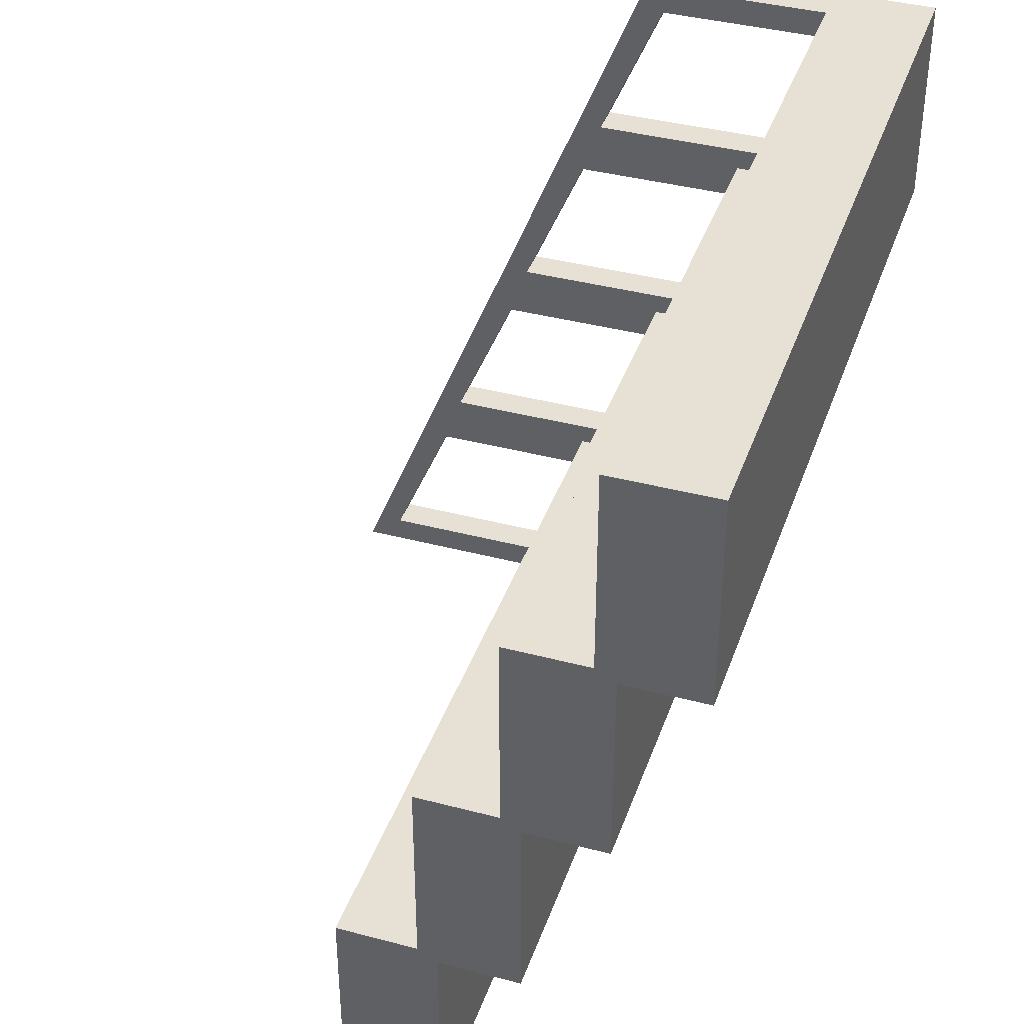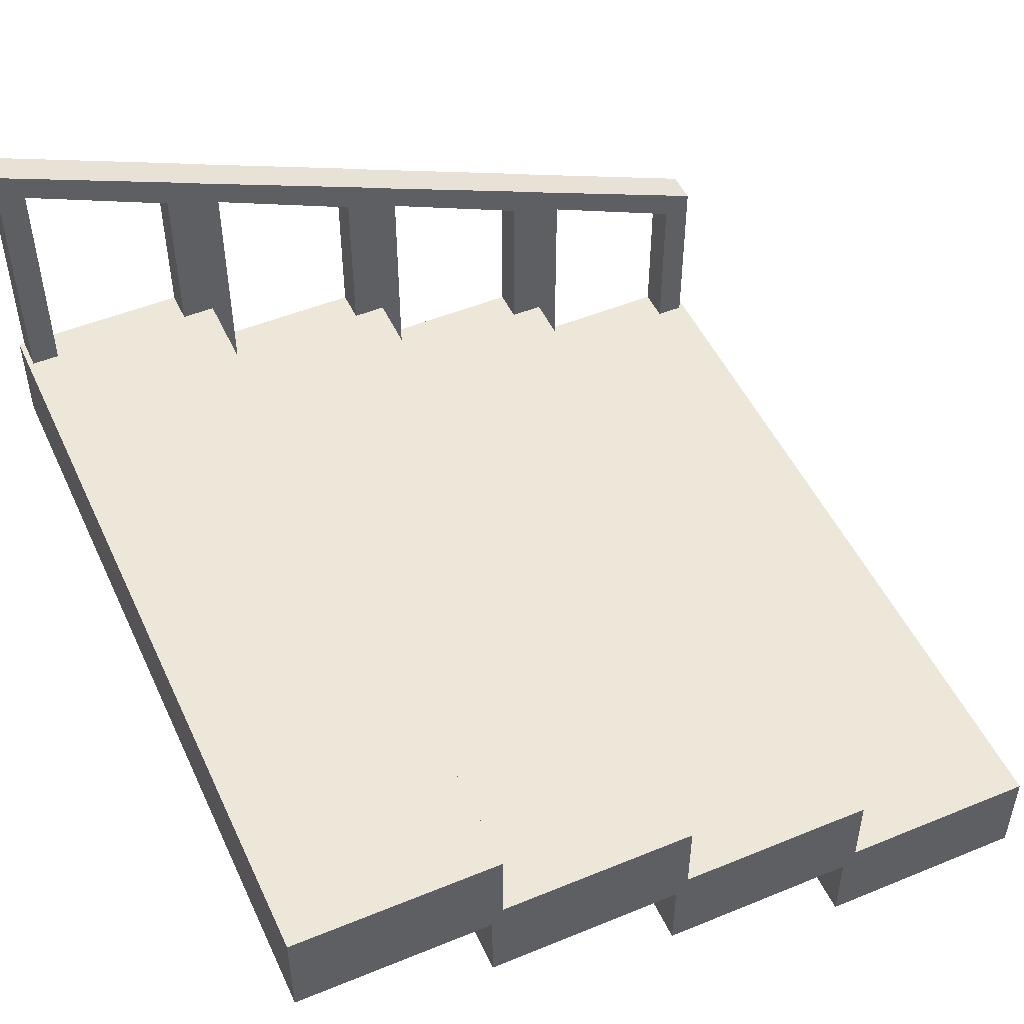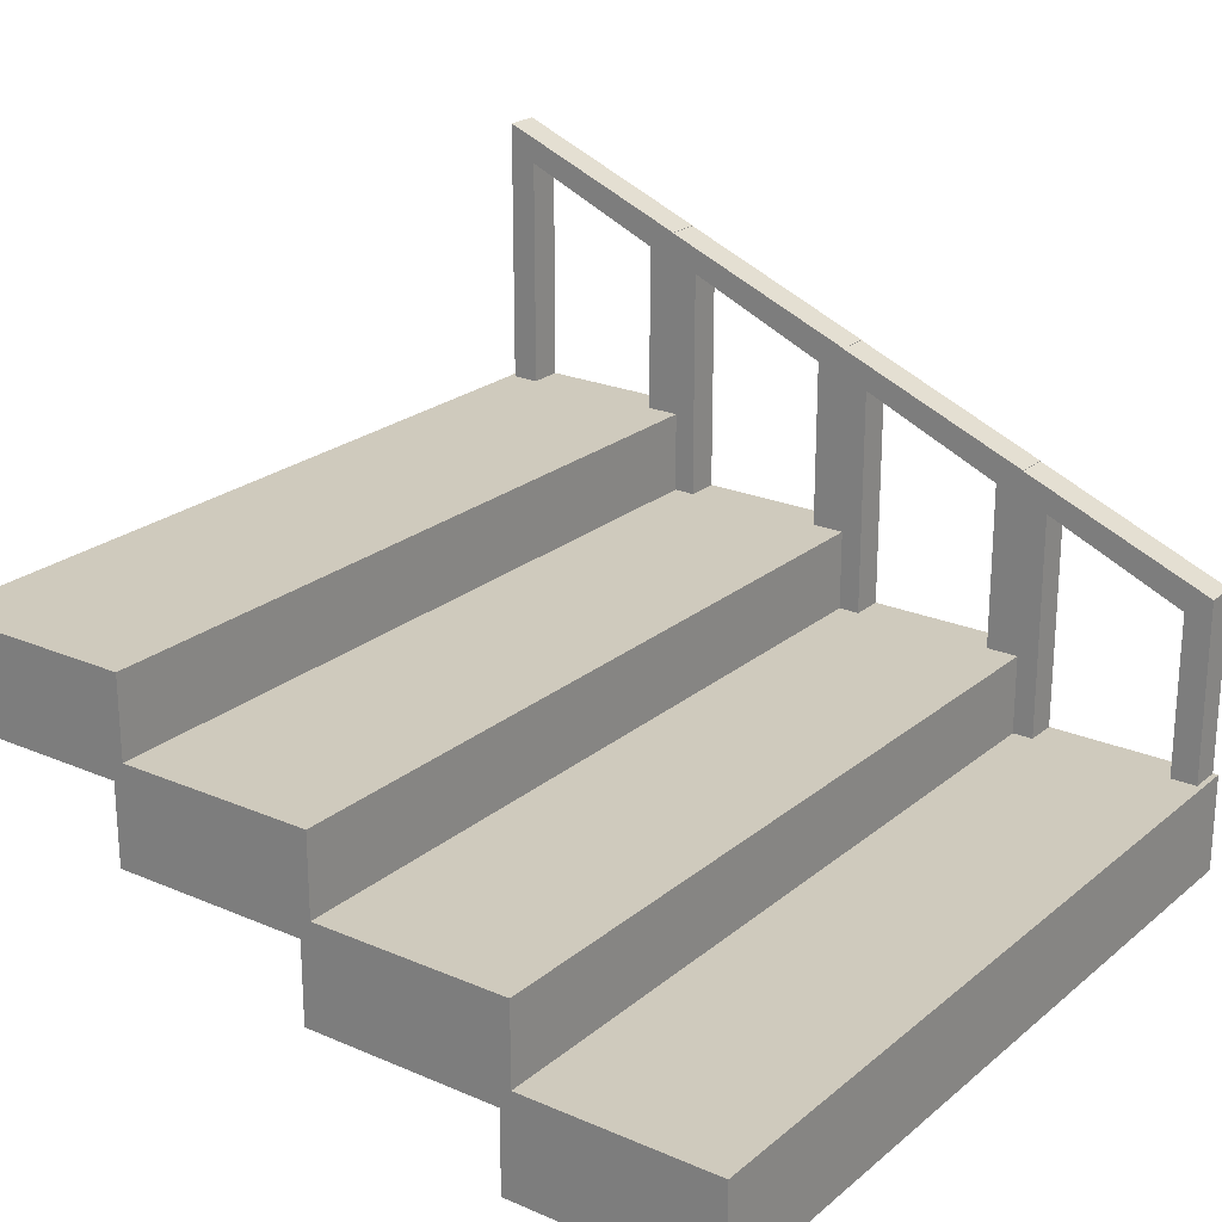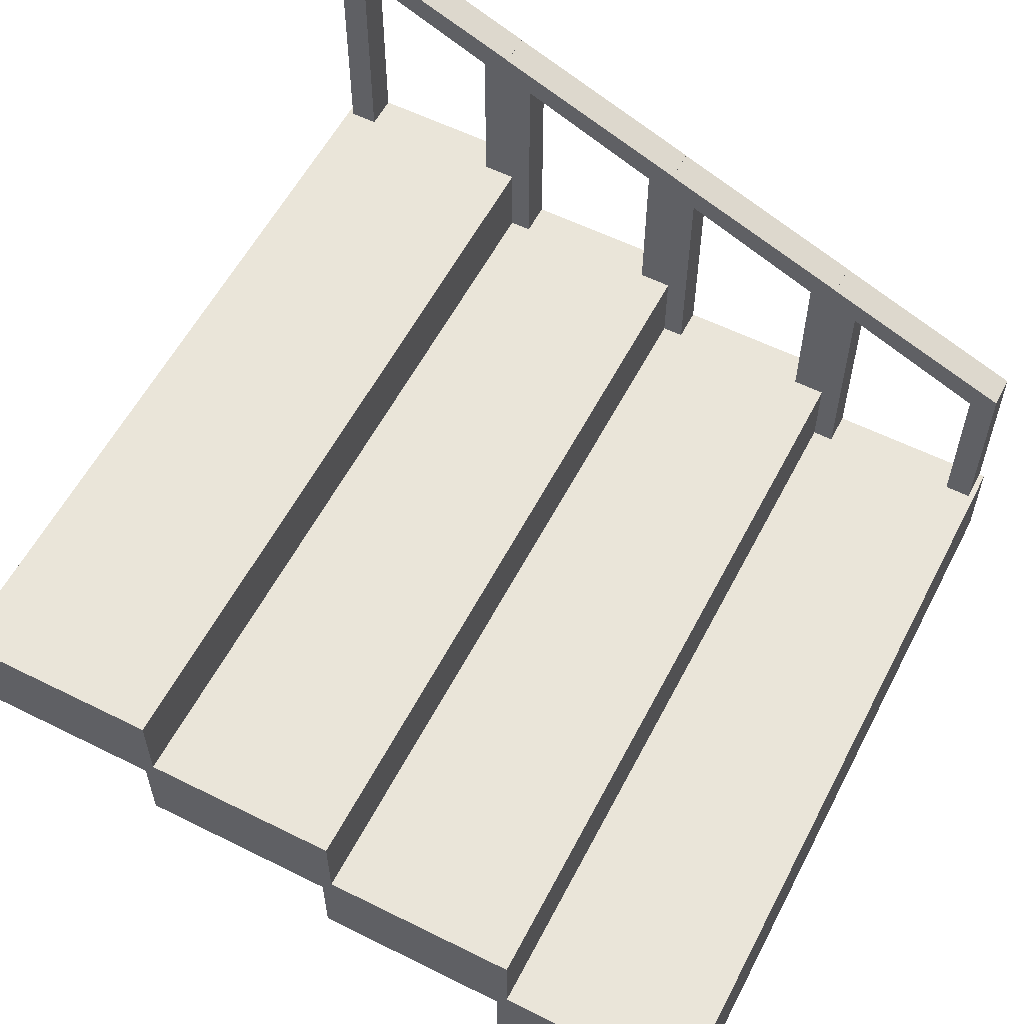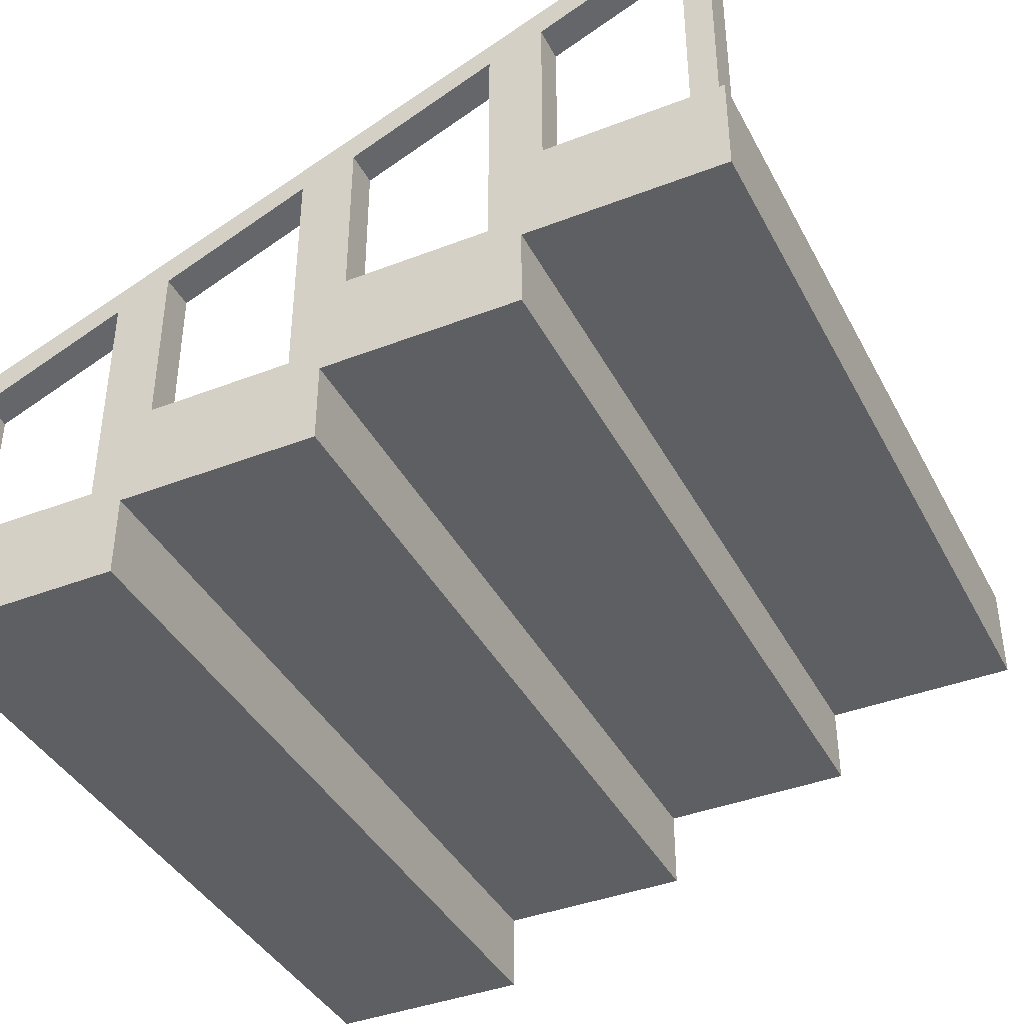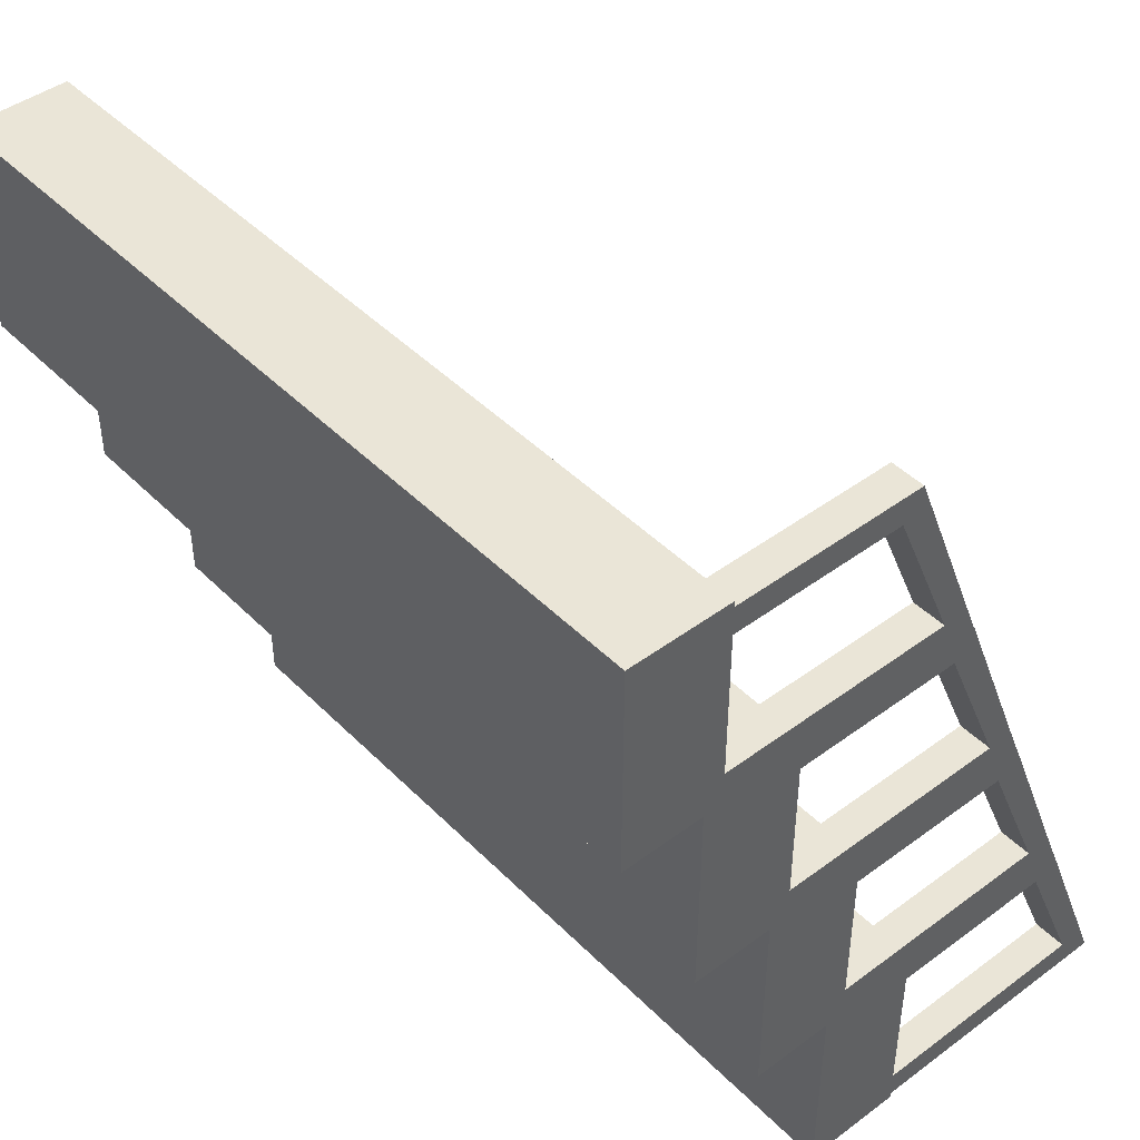
<metadata>
{"format":"obj","ext":"obj","renderer":"f3d","projection":"perspective","resolution":1024,"background":"white","views":[{"elev":39.1,"azim":-71.7,"up":"+Z"},{"elev":49.9,"azim":-114.3,"up":"+Y"},{"elev":23.0,"azim":-53.8,"up":"+Y"},{"elev":57.8,"azim":-62.7,"up":"+Y"},{"elev":-39.9,"azim":115.6,"up":"+Y"},{"elev":44.4,"azim":49.1,"up":"+Z"}]}
</metadata>
<code>
o Cube_Cube.001
v -3.877 -0.477 1
v -3.877 0.477 1
v -3.877 -0.477 -1
v -3.877 0.477 -1
v 3.877 -0.477 1
v 3.877 0.477 1
v 3.877 -0.477 -1
v 3.877 0.477 -1
v 3.877 -0.477 0.9458
v 3.877 -0.477 0.6857
v 3.877 -0.477 -0.6867
v 3.877 -0.477 -0.9481
v 3.877 0.477 -0.9481
v 3.877 0.477 -0.6867
v 3.877 0.477 0.6857
v 3.877 0.477 0.9458
v 3.561 0.477 -0.9481
v 3.561 0.477 -0.6867
v 3.561 0.477 0.6857
v 3.561 0.477 0.9458
v 3.877 2.25 -0.9481
v 3.877 2.25 -0.6867
v 3.877 2.074 0.6857
v 3.877 2.25 0.9458
v 3.561 2.25 -0.9481
v 3.561 2.25 -0.6867
v 3.561 2.074 0.6857
v 3.561 2.25 0.9458
v 3.877 3.016 -0.9481
v 3.877 2.666 -0.6867
v 3.561 3.016 -0.9481
v 3.561 2.666 -0.6867
v -3.877 0.2914 -0.89
v -3.877 1.245 -0.89
v -3.877 0.2914 -2.89
v -3.877 1.245 -2.89
v 3.877 0.2914 -0.89
v 3.877 1.245 -0.89
v 3.877 0.2914 -2.89
v 3.877 1.245 -2.89
v 3.877 0.2914 -0.9442
v 3.877 0.2914 -1.204
v 3.877 0.2914 -2.577
v 3.877 0.2914 -2.838
v 3.877 1.245 -2.838
v 3.877 1.245 -2.577
v 3.877 1.245 -1.204
v 3.877 1.245 -0.9442
v 3.561 1.245 -2.838
v 3.561 1.245 -2.577
v 3.561 1.245 -1.204
v 3.561 1.245 -0.9442
v 3.877 3.018 -2.838
v 3.877 3.018 -2.577
v 3.877 2.842 -1.204
v 3.877 3.018 -0.9442
v 3.561 3.018 -2.838
v 3.561 3.018 -2.577
v 3.561 2.842 -1.204
v 3.561 3.018 -0.9442
v 3.877 3.784 -2.838
v 3.877 3.435 -2.577
v 3.561 3.784 -2.838
v 3.561 3.435 -2.577
v -3.877 1.06 -2.78
v -3.877 2.014 -2.78
v -3.877 1.06 -4.78
v -3.877 2.014 -4.78
v 3.877 1.06 -2.78
v 3.877 2.014 -2.78
v 3.877 1.06 -4.78
v 3.877 2.014 -4.78
v 3.877 1.06 -2.834
v 3.877 1.06 -3.094
v 3.877 1.06 -4.467
v 3.877 1.06 -4.728
v 3.877 2.014 -4.728
v 3.877 2.014 -4.467
v 3.877 2.014 -3.094
v 3.877 2.014 -2.834
v 3.561 2.014 -4.728
v 3.561 2.014 -4.467
v 3.561 2.014 -3.094
v 3.561 2.014 -2.834
v 3.877 3.787 -4.728
v 3.877 3.787 -4.467
v 3.877 3.611 -3.094
v 3.877 3.787 -2.834
v 3.561 3.787 -4.728
v 3.561 3.787 -4.467
v 3.561 3.611 -3.094
v 3.561 3.787 -2.834
v 3.877 4.553 -4.728
v 3.877 4.203 -4.467
v 3.561 4.553 -4.728
v 3.561 4.203 -4.467
v -3.877 1.828 -4.67
v -3.877 2.782 -4.67
v -3.877 1.828 -6.67
v -3.877 2.782 -6.67
v 3.877 1.828 -4.67
v 3.877 2.782 -4.67
v 3.877 1.828 -6.67
v 3.877 2.782 -6.67
v 3.877 1.828 -4.724
v 3.877 1.828 -4.984
v 3.877 1.828 -6.357
v 3.877 1.828 -6.618
v 3.877 2.782 -6.618
v 3.877 2.782 -6.357
v 3.877 2.782 -4.984
v 3.877 2.782 -4.724
v 3.561 2.782 -6.618
v 3.561 2.782 -6.357
v 3.561 2.782 -4.984
v 3.561 2.782 -4.724
v 3.877 4.555 -6.618
v 3.877 4.555 -6.357
v 3.877 4.379 -4.984
v 3.877 4.555 -4.724
v 3.561 4.555 -6.618
v 3.561 4.555 -6.357
v 3.561 4.379 -4.984
v 3.561 4.555 -4.724
v 3.877 5.321 -6.618
v 3.877 4.972 -6.357
v 3.561 5.321 -6.618
v 3.561 4.972 -6.357
f 18 4 19
f 16 5 9
f 2 5 6
f 8 3 4
f 10 1 3
f 14 26 18
f 16 28 20
f 8 12 7
f 13 11 12
f 14 10 11
f 15 9 10
f 4 1 2
f 22 32 26
f 27 24 23
f 20 27 19
f 18 25 17
f 16 23 24
f 19 23 15
f 13 22 14
f 17 21 13
f 31 30 29
f 25 29 21
f 25 32 31
f 21 30 22
f 29 28 31
f 30 27 32
f 24 30 29
f 28 32 27
f 50 36 51
f 48 37 41
f 34 37 38
f 40 35 36
f 42 33 35
f 46 58 50
f 48 60 52
f 40 44 39
f 45 43 44
f 46 42 43
f 47 41 42
f 36 33 34
f 54 64 58
f 59 56 55
f 52 59 51
f 50 57 49
f 48 55 56
f 51 55 47
f 45 54 46
f 49 53 45
f 63 62 61
f 57 61 53
f 57 64 63
f 53 62 54
f 61 60 63
f 62 59 64
f 56 62 61
f 60 64 59
f 82 68 83
f 80 69 73
f 66 69 70
f 72 67 68
f 74 65 67
f 78 90 82
f 80 92 84
f 72 76 71
f 77 75 76
f 78 74 75
f 79 73 74
f 68 65 66
f 86 96 90
f 91 88 87
f 84 91 83
f 82 89 81
f 80 87 88
f 83 87 79
f 77 86 78
f 81 85 77
f 95 94 93
f 89 93 85
f 89 96 95
f 85 94 86
f 93 92 95
f 94 91 96
f 88 94 93
f 92 96 91
f 114 100 115
f 112 101 105
f 98 101 102
f 104 99 100
f 106 97 99
f 110 122 114
f 112 124 116
f 104 108 103
f 109 107 108
f 110 106 107
f 111 105 106
f 100 97 98
f 118 128 122
f 123 120 119
f 116 123 115
f 114 121 113
f 112 119 120
f 115 119 111
f 109 118 110
f 113 117 109
f 127 126 125
f 121 125 117
f 121 128 127
f 117 126 118
f 125 124 127
f 126 123 128
f 120 126 125
f 124 128 123
f 17 13 8
f 2 6 20
f 6 16 20
f 17 8 4
f 15 14 18
f 18 17 4
f 4 2 19
f 2 20 19
f 19 15 18
f 16 6 5
f 2 1 5
f 8 7 3
f 7 12 3
f 12 11 3
f 10 9 1
f 9 5 1
f 3 11 10
f 14 22 26
f 16 24 28
f 8 13 12
f 13 14 11
f 14 15 10
f 15 16 9
f 4 3 1
f 22 30 32
f 27 28 24
f 20 28 27
f 18 26 25
f 16 15 23
f 19 27 23
f 13 21 22
f 17 25 21
f 31 32 30
f 25 31 29
f 25 26 32
f 21 29 30
f 29 24 28
f 30 23 27
f 24 23 30
f 28 31 32
f 49 45 40
f 34 38 52
f 38 48 52
f 49 40 36
f 47 46 50
f 50 49 36
f 36 34 51
f 34 52 51
f 51 47 50
f 48 38 37
f 34 33 37
f 40 39 35
f 39 44 35
f 44 43 35
f 42 41 33
f 41 37 33
f 35 43 42
f 46 54 58
f 48 56 60
f 40 45 44
f 45 46 43
f 46 47 42
f 47 48 41
f 36 35 33
f 54 62 64
f 59 60 56
f 52 60 59
f 50 58 57
f 48 47 55
f 51 59 55
f 45 53 54
f 49 57 53
f 63 64 62
f 57 63 61
f 57 58 64
f 53 61 62
f 61 56 60
f 62 55 59
f 56 55 62
f 60 63 64
f 81 77 72
f 66 70 84
f 70 80 84
f 81 72 68
f 79 78 82
f 82 81 68
f 68 66 83
f 66 84 83
f 83 79 82
f 80 70 69
f 66 65 69
f 72 71 67
f 71 76 67
f 76 75 67
f 74 73 65
f 73 69 65
f 67 75 74
f 78 86 90
f 80 88 92
f 72 77 76
f 77 78 75
f 78 79 74
f 79 80 73
f 68 67 65
f 86 94 96
f 91 92 88
f 84 92 91
f 82 90 89
f 80 79 87
f 83 91 87
f 77 85 86
f 81 89 85
f 95 96 94
f 89 95 93
f 89 90 96
f 85 93 94
f 93 88 92
f 94 87 91
f 88 87 94
f 92 95 96
f 113 109 104
f 98 102 116
f 102 112 116
f 113 104 100
f 111 110 114
f 114 113 100
f 100 98 115
f 98 116 115
f 115 111 114
f 112 102 101
f 98 97 101
f 104 103 99
f 103 108 99
f 108 107 99
f 106 105 97
f 105 101 97
f 99 107 106
f 110 118 122
f 112 120 124
f 104 109 108
f 109 110 107
f 110 111 106
f 111 112 105
f 100 99 97
f 118 126 128
f 123 124 120
f 116 124 123
f 114 122 121
f 112 111 119
f 115 123 119
f 109 117 118
f 113 121 117
f 127 128 126
f 121 127 125
f 121 122 128
f 117 125 126
f 125 120 124
f 126 119 123
f 120 119 126
f 124 127 128

</code>
